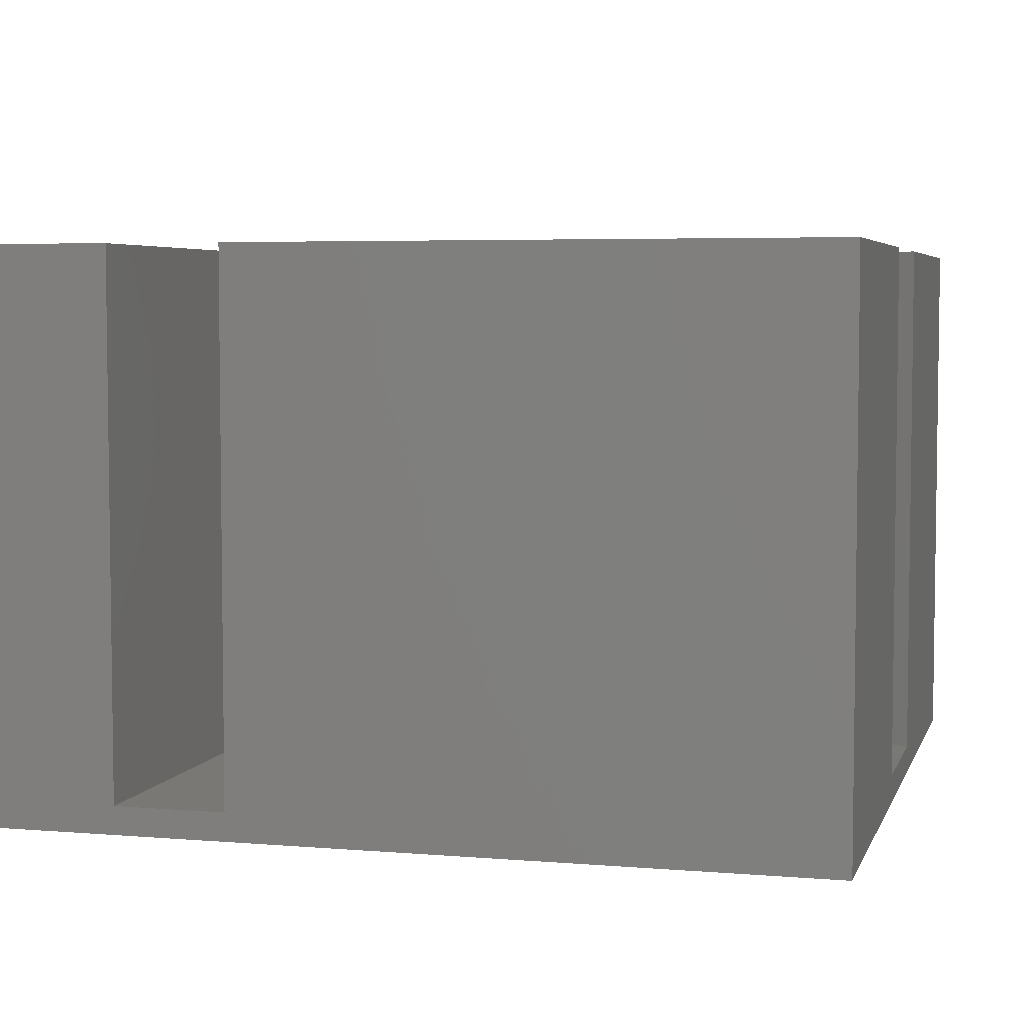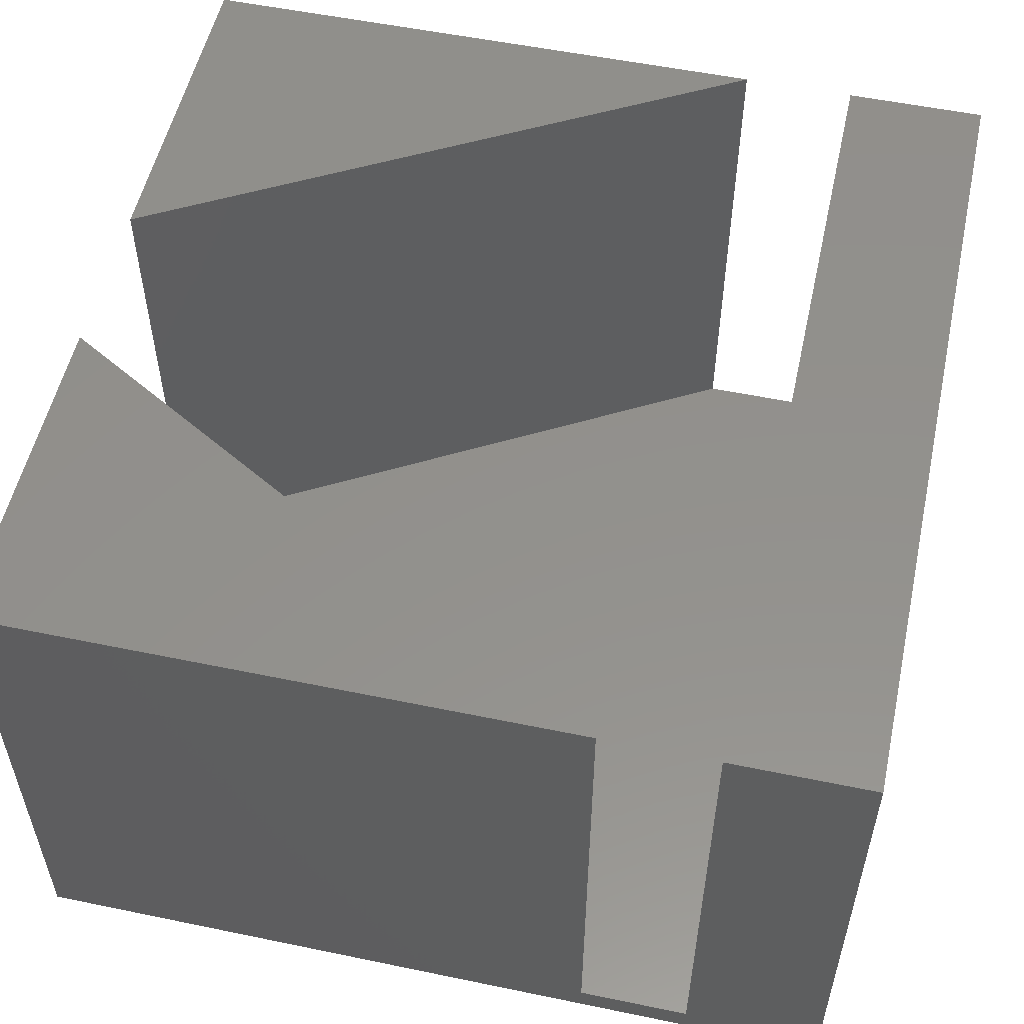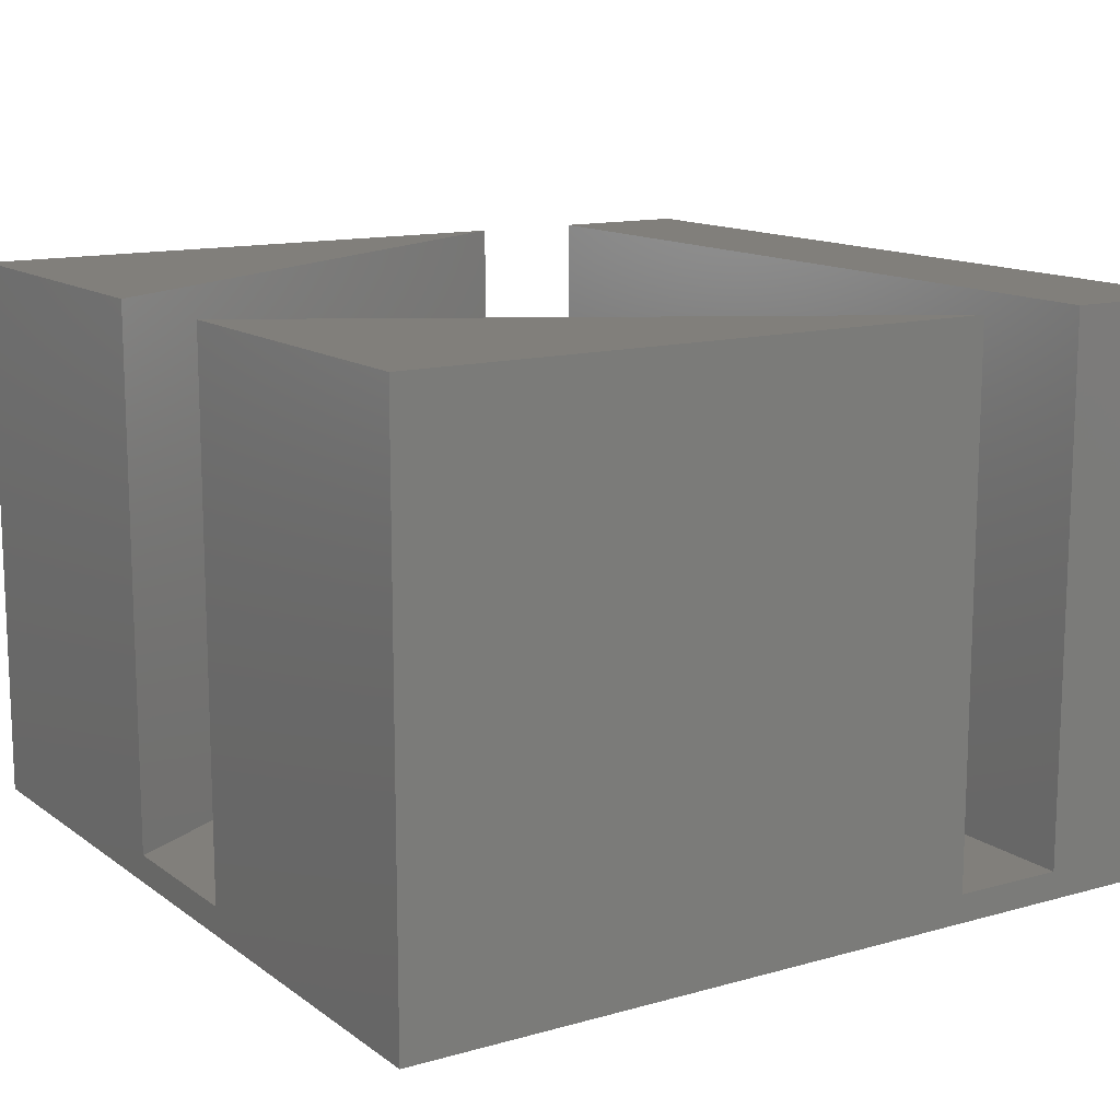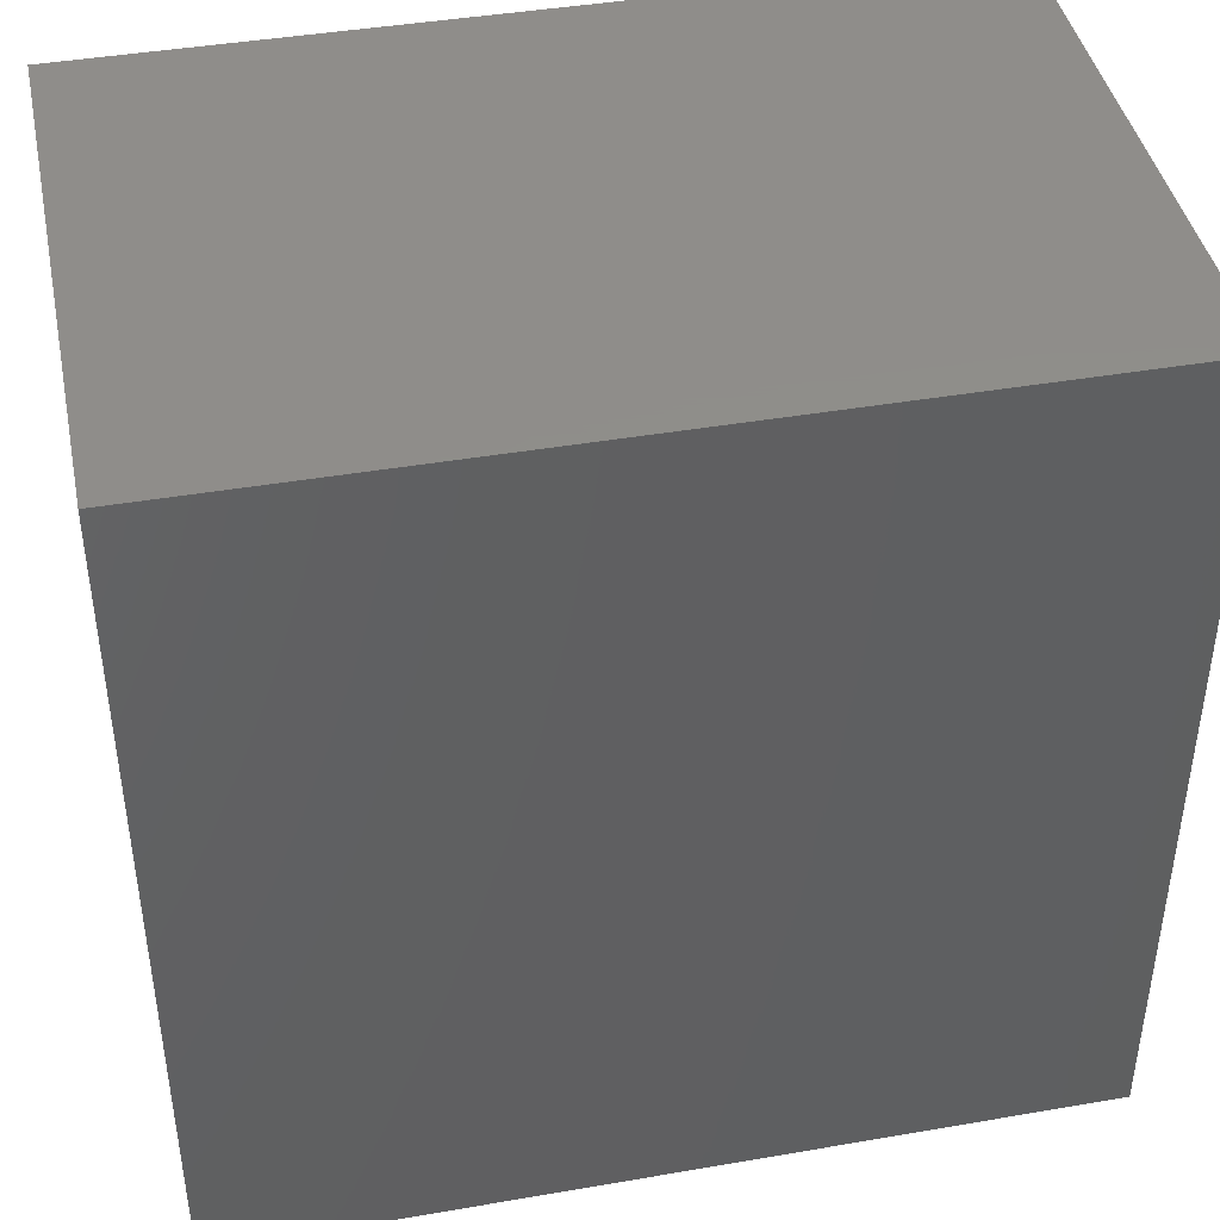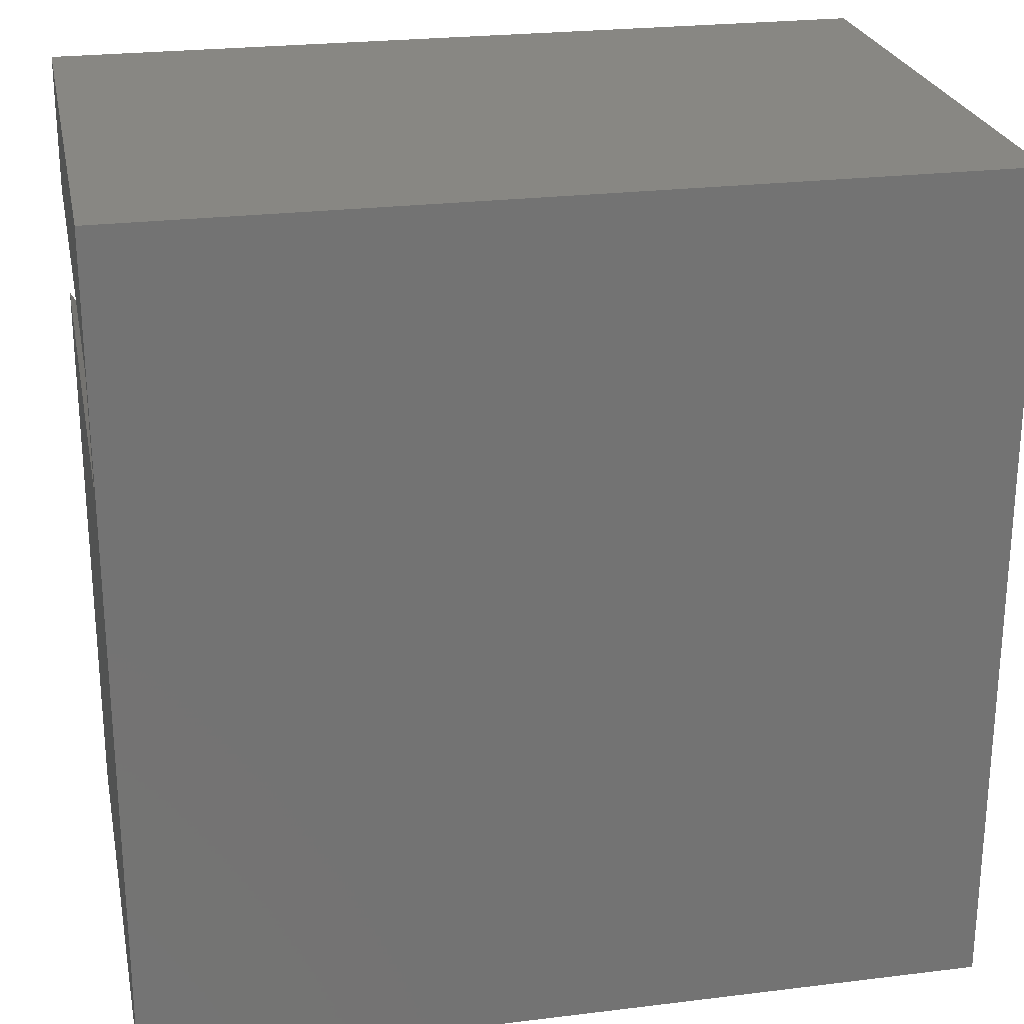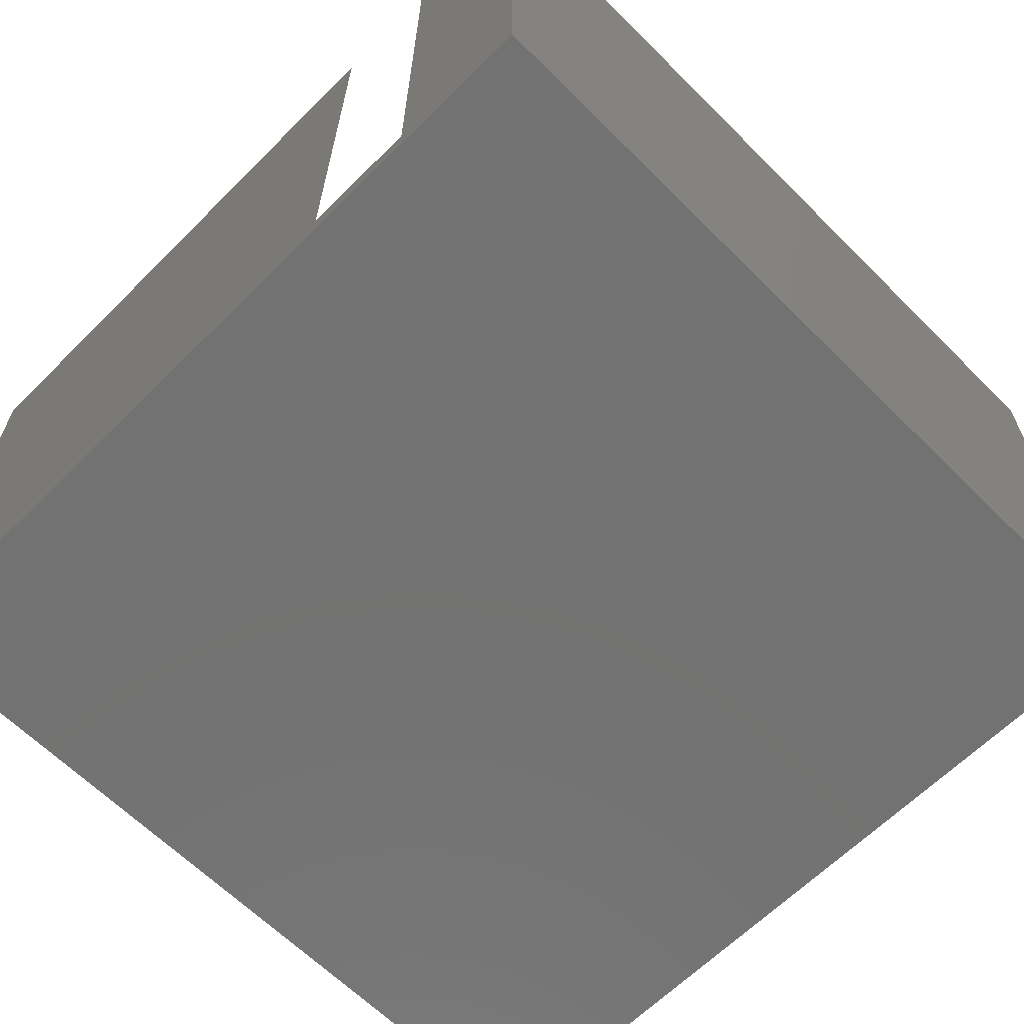
<metadata>
{"format":"stl","ext":"stl","renderer":"f3d","projection":"perspective","resolution":1024,"background":"white","views":[{"elev":4.9,"azim":-75.1,"up":"+Z"},{"elev":54.2,"azim":102.4,"up":"+Z"},{"elev":13.2,"azim":57.4,"up":"+Z"},{"elev":42.5,"azim":168.4,"up":"+Y"},{"elev":24.6,"azim":168.6,"up":"+Y"},{"elev":-64.3,"azim":135.0,"up":"+Z"}]}
</metadata>
<code>
# stl→obj: 20 verts, 36 faces
v 30 20.98 20
v 30 0 20
v 30 20.98 1
v 30 25 1
v 30 30 20
v 30 25 20
v 30 30 0
v 30 0 0
v 0 30 20
v 0 25 20
v 0 20.98 20
v 0 0 20
v 12.11 0 20
v 17.89 0 20
v 0 20.98 1
v 17.89 0 1
v 0 25 1
v 12.11 0 1
v 0 30 0
v 0 0 0
f 1 2 3
f 4 5 6
f 5 4 7
f 3 7 4
f 3 8 7
f 8 3 2
f 9 6 5
f 6 9 10
f 11 12 13
f 1 14 2
f 15 3 4
f 3 15 16
f 15 4 17
f 16 15 18
f 19 17 9
f 19 15 17
f 20 15 19
f 12 15 20
f 15 12 11
f 9 17 10
f 7 9 5
f 9 7 19
f 12 18 13
f 18 20 16
f 20 18 12
f 16 2 14
f 16 8 2
f 8 16 20
f 17 6 10
f 6 17 4
f 13 15 11
f 15 13 18
f 16 1 3
f 1 16 14
f 20 7 8
f 7 20 19

</code>
